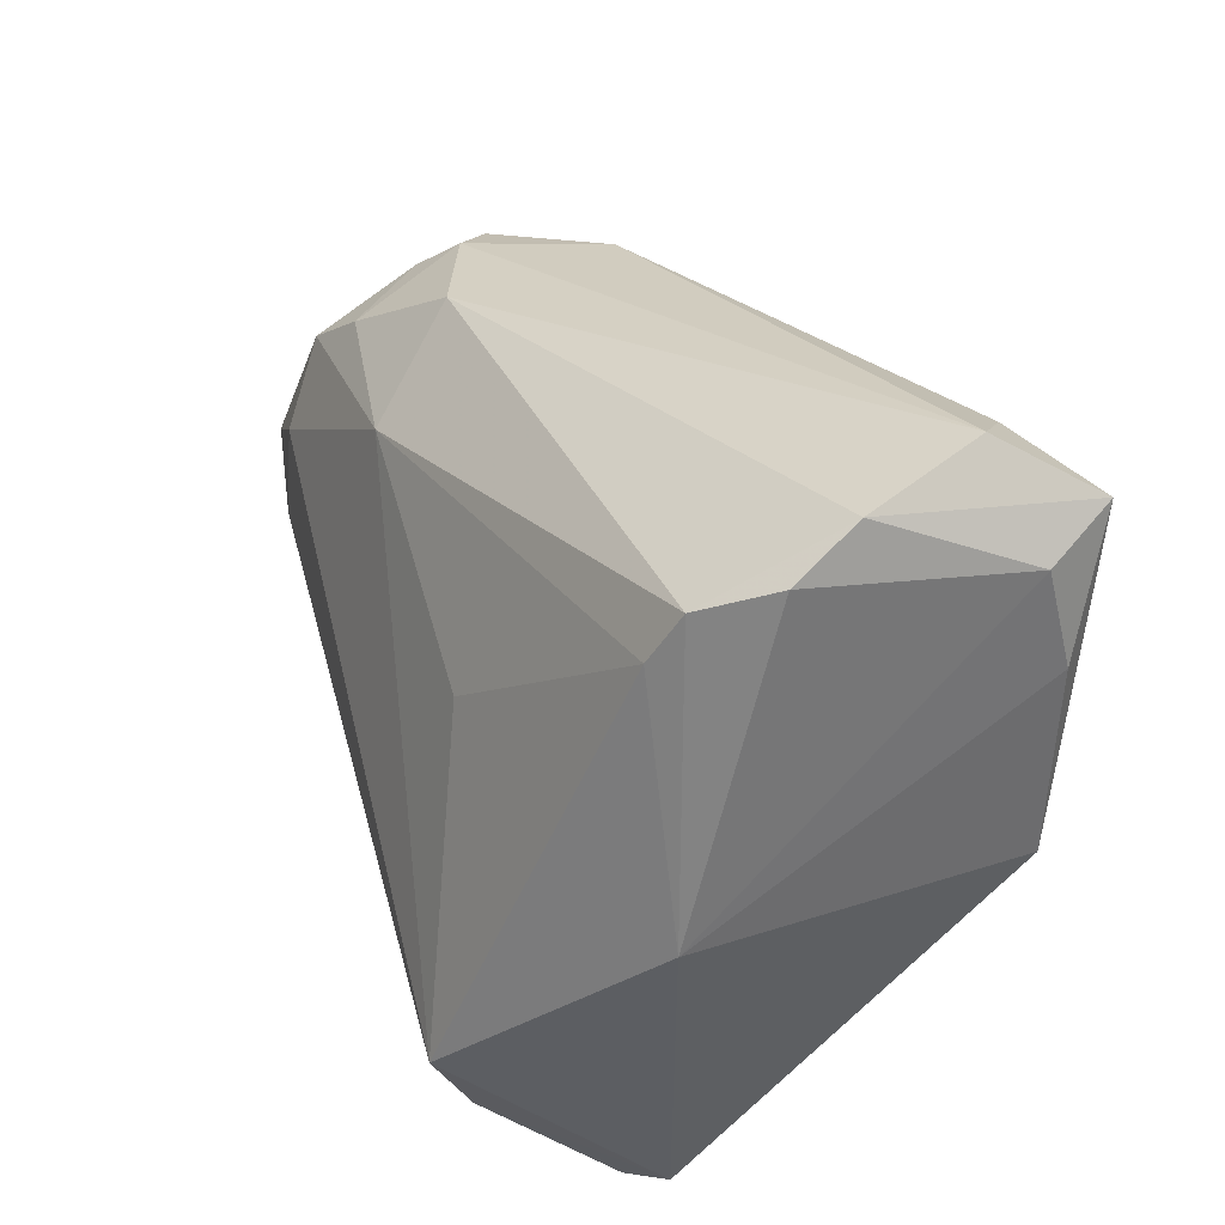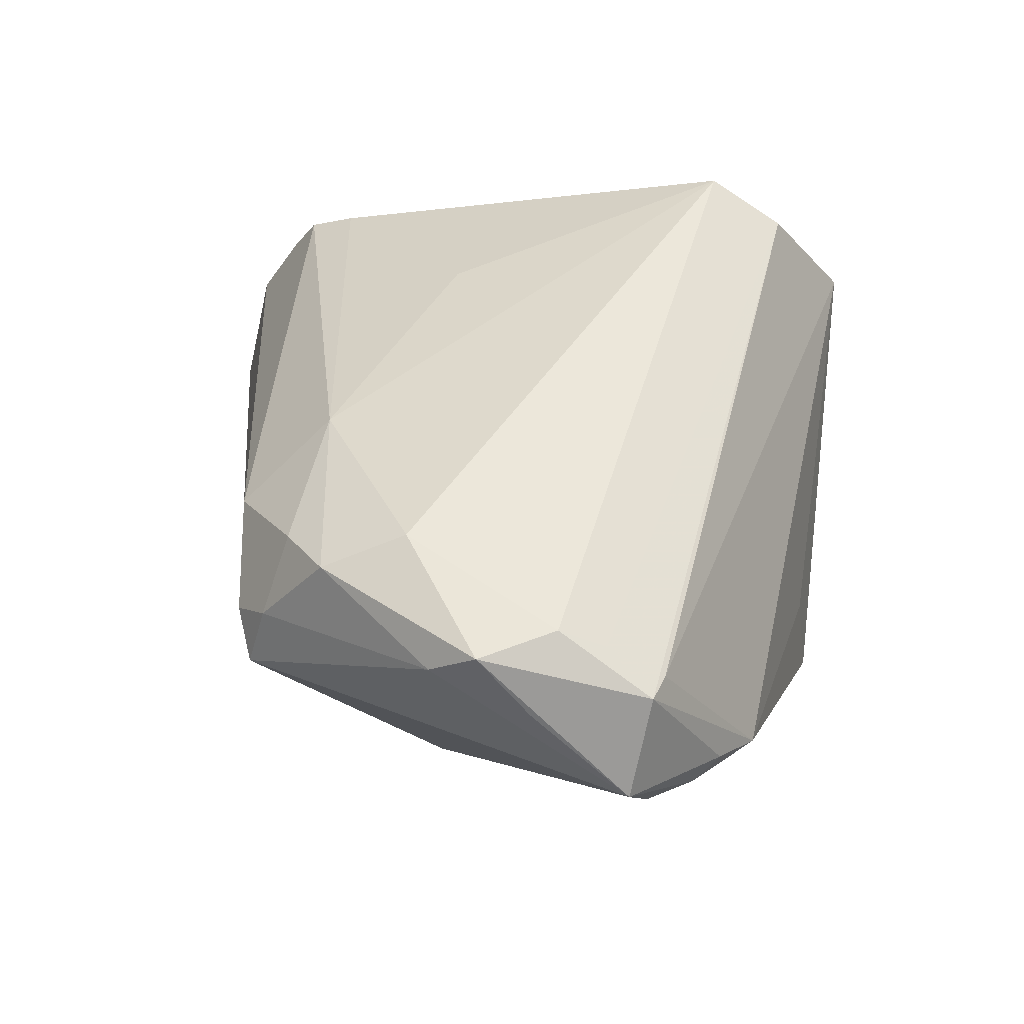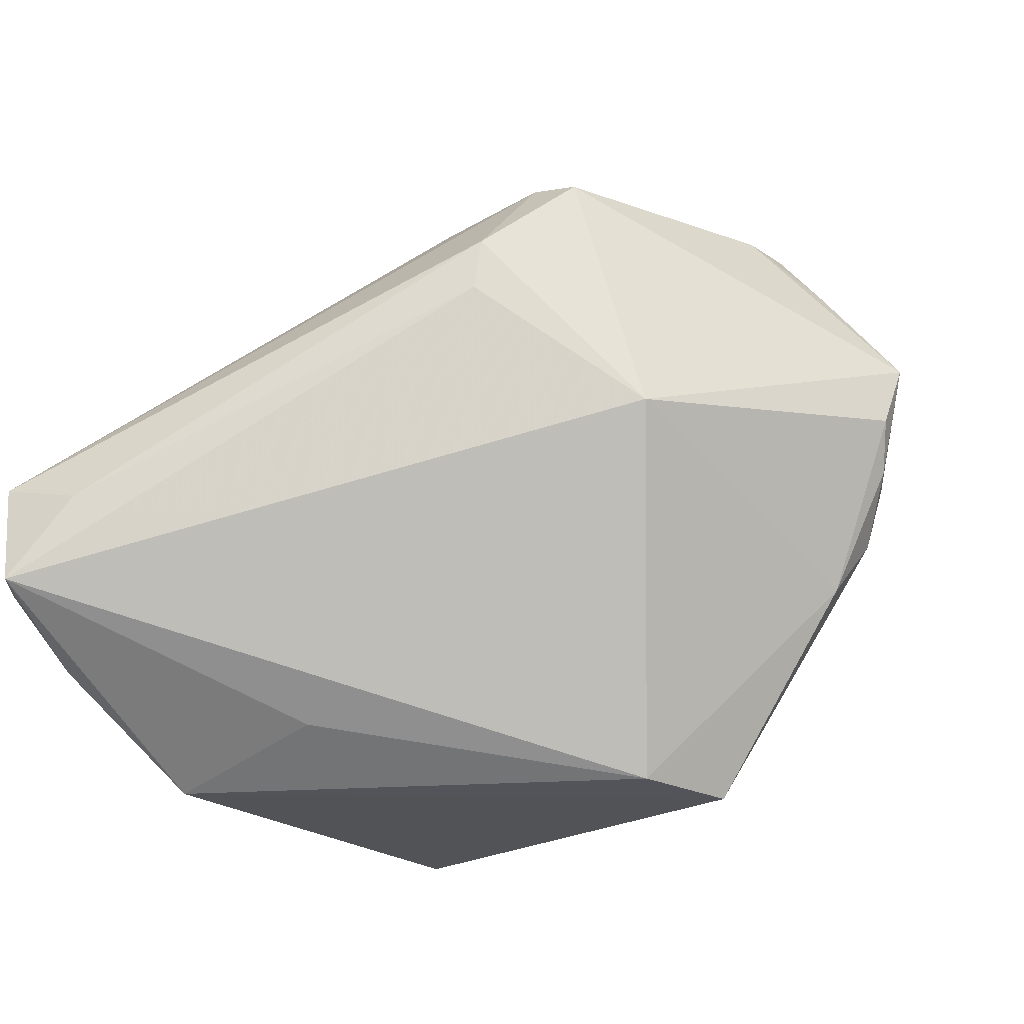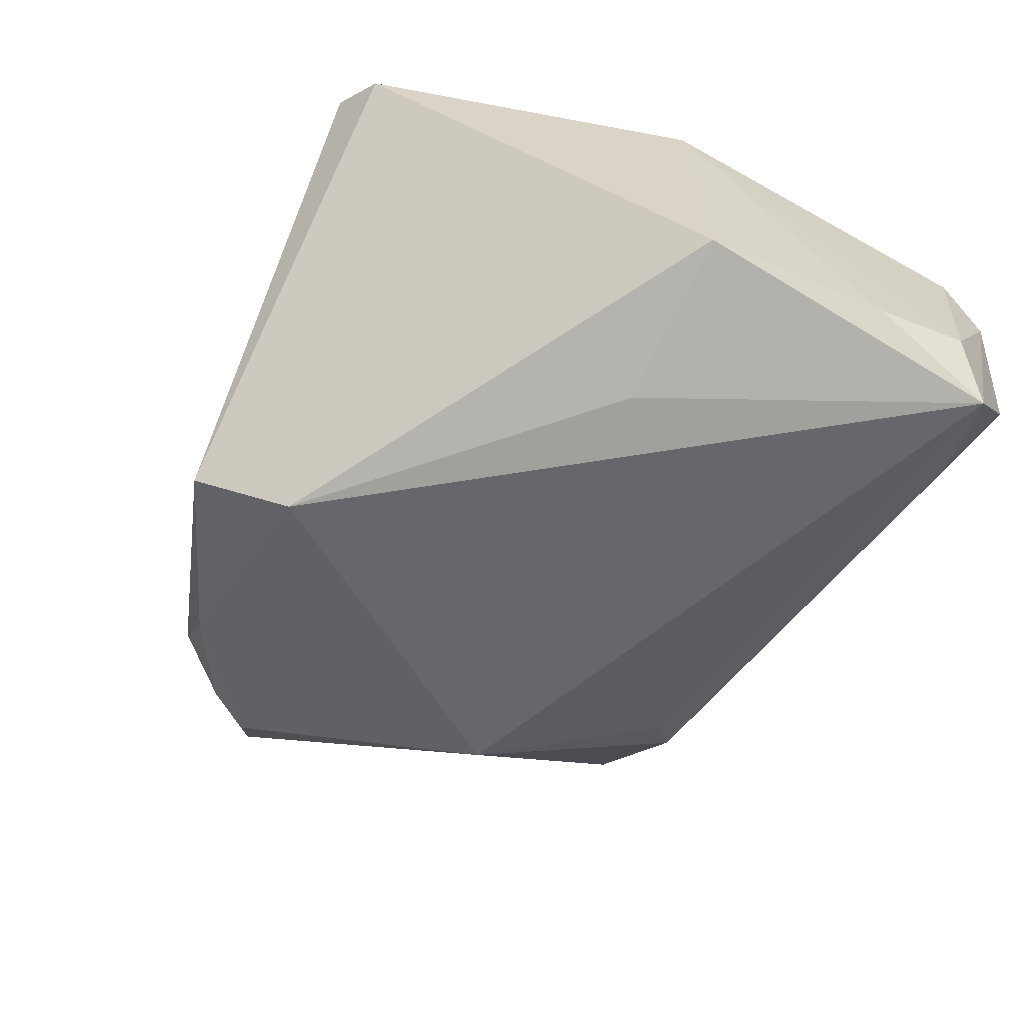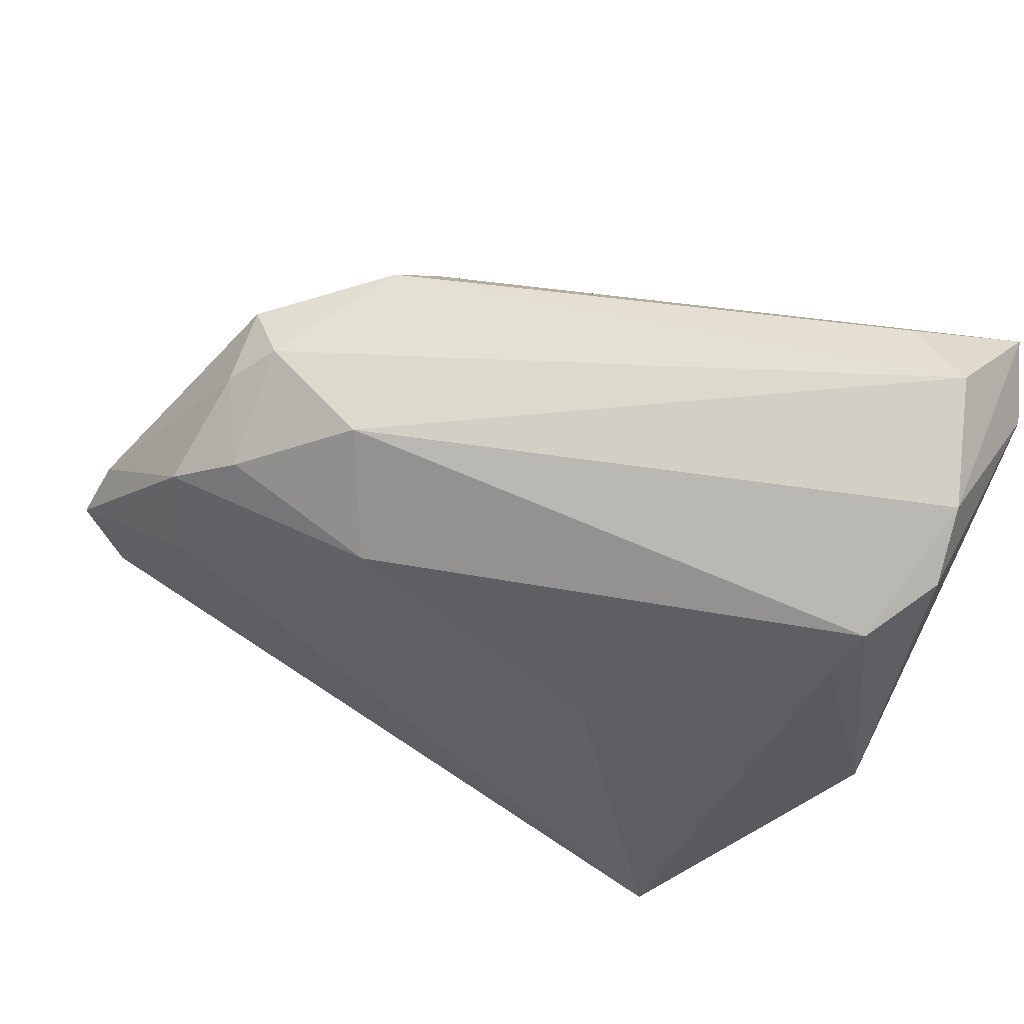
<metadata>
{"format":"obj","ext":"obj","renderer":"f3d","projection":"perspective","resolution":1024,"background":"white","views":[{"elev":33.4,"azim":72.1,"up":"+Y"},{"elev":46.1,"azim":-86.7,"up":"+Z"},{"elev":-71.2,"azim":-144.8,"up":"+Z"},{"elev":-66.0,"azim":63.2,"up":"+Z"},{"elev":64.0,"azim":28.0,"up":"+Y"}]}
</metadata>
<code>
v 0.0201 0.007935 0.0214
v -0.02873 0.009722 0.02571
v -0.01756 0.03112 -0.005976
v 0.02993 -0.03196 0.02344
v 0.04892 0.0203 -0.02385
v -0.04074 -0.01858 0.01836
v -0.02825 -0.02914 -0.007811
v 0.04922 0.03068 -0.02112
v 0.04922 0.03328 0.001439
v 0.04922 -0.001782 0.01009
v -0.04 -0.01227 0.02186
v -0.02927 0.02847 0.00411
v -0.004549 -0.03668 -0.01027
v -0.04612 -0.004586 0.01748
v 0.04493 0.02983 0.008442
v -0.04414 0.001177 0.02384
v -0.02366 0.02367 0.01922
v 0.03527 0.03661 -0.02244
v 0.04758 9.596e-05 -0.02362
v 0.04572 0.03422 -0.02805
v 0.04287 0.04064 -0.01753
v -0.02385 0.007313 -0.01781
v -0.03051 0.01904 0.02188
v -0.04071 -0.0226 0.0004079
v 0.03944 -0.03801 0.007003
v -0.02856 0.02645 0.01159
v 0.02891 1.929e-05 -0.02737
v -0.0425 0.006388 0.01985
v 0.04311 0.0244 0.01129
v -0.03905 -0.02541 0.002828
v -0.01424 0.02788 -0.00979
v -0.006877 0.0208 0.02139
v -0.04449 -0.01745 0.001671
v -0.04022 -0.007125 0.02442
v 0.03219 -0.02358 0.02805
v -0.02467 0.03005 0.007916
v -0.04922 -0.01533 0.00828
v -0.01219 0.03085 0.01262
v -0.04408 -0.01733 0.01857
v 0.04783 0.03784 -0.005077
v 0.0005631 -0.02799 -0.02805
v -0.03389 -0.02942 -0.0006128
v 0.03468 -0.04064 0.01021
v -0.004076 -0.03825 -0.02182
f 35 32 2
f 1 32 35
f 37 39 16
f 16 39 34
f 34 2 16
f 35 2 34
f 44 41 19
f 35 34 4
f 6 39 42
f 42 43 6
f 6 4 39
f 43 4 6
f 35 10 29
f 10 15 29
f 29 1 35
f 32 1 29
f 29 15 32
f 40 15 9
f 9 15 10
f 42 39 30
f 39 37 30
f 19 41 27
f 27 20 19
f 41 20 27
f 22 20 41
f 22 33 37
f 40 20 21
f 3 36 21
f 13 43 42
f 42 44 13
f 13 44 43
f 25 44 19
f 43 44 25
f 19 10 25
f 25 10 35
f 35 4 25
f 25 4 43
f 11 34 39
f 39 4 11
f 11 4 34
f 23 2 32
f 16 2 23
f 14 37 16
f 12 36 3
f 3 22 12
f 12 22 37
f 8 20 40
f 40 9 8
f 8 9 10
f 41 44 7
f 7 22 41
f 33 22 7
f 7 44 42
f 42 30 24
f 24 7 42
f 33 7 24
f 24 30 37
f 37 33 24
f 31 22 3
f 20 22 31
f 3 21 18
f 18 21 20
f 18 31 3
f 20 31 18
f 32 15 38
f 38 15 40
f 38 21 36
f 40 21 38
f 37 14 28
f 28 12 37
f 28 14 16
f 16 23 28
f 36 12 26
f 26 28 23
f 12 28 26
f 19 20 5
f 20 8 5
f 5 10 19
f 5 8 10
f 17 26 23
f 17 23 32
f 32 38 17
f 17 38 36
f 36 26 17

</code>
